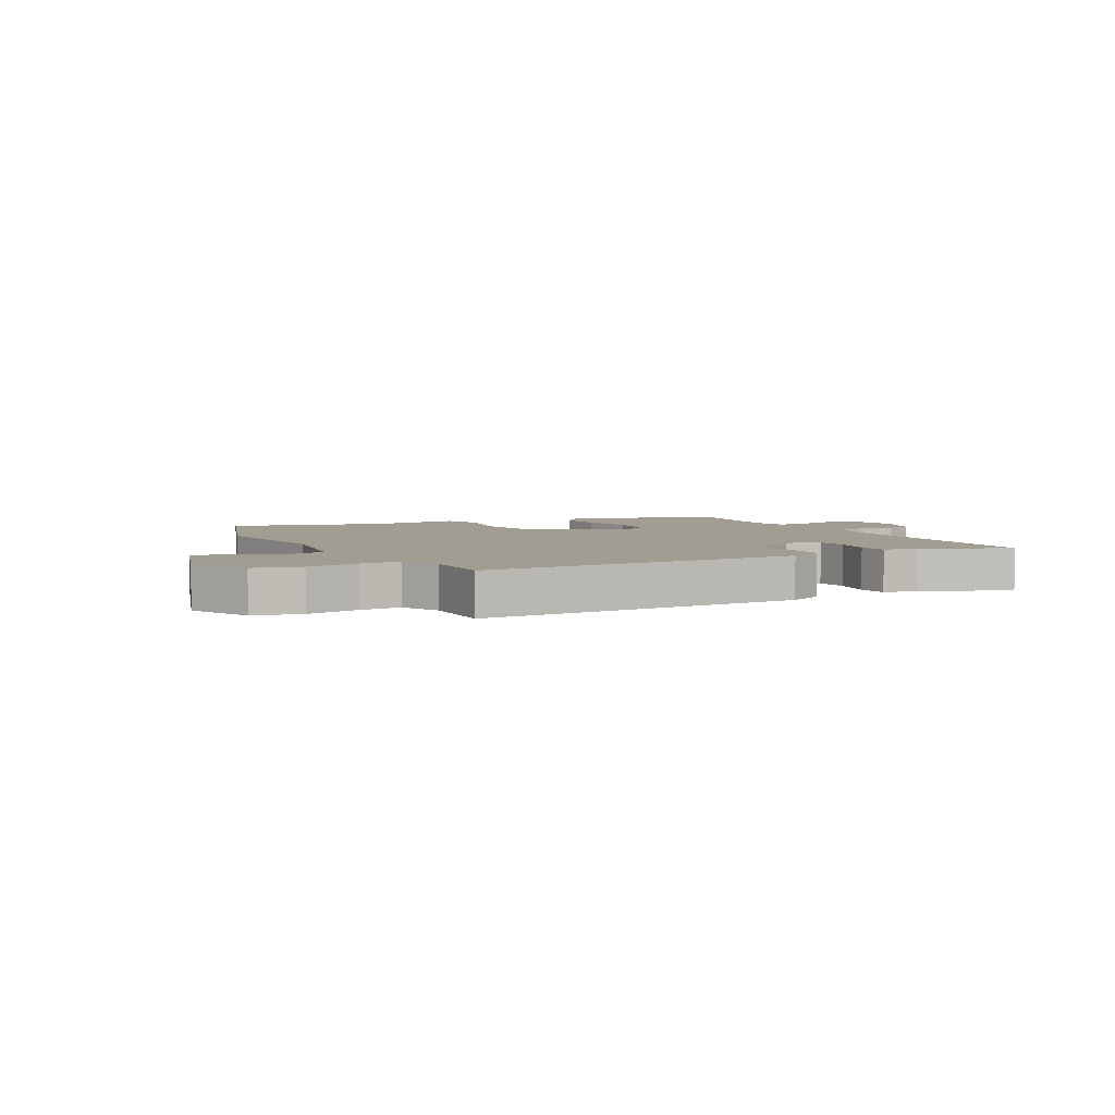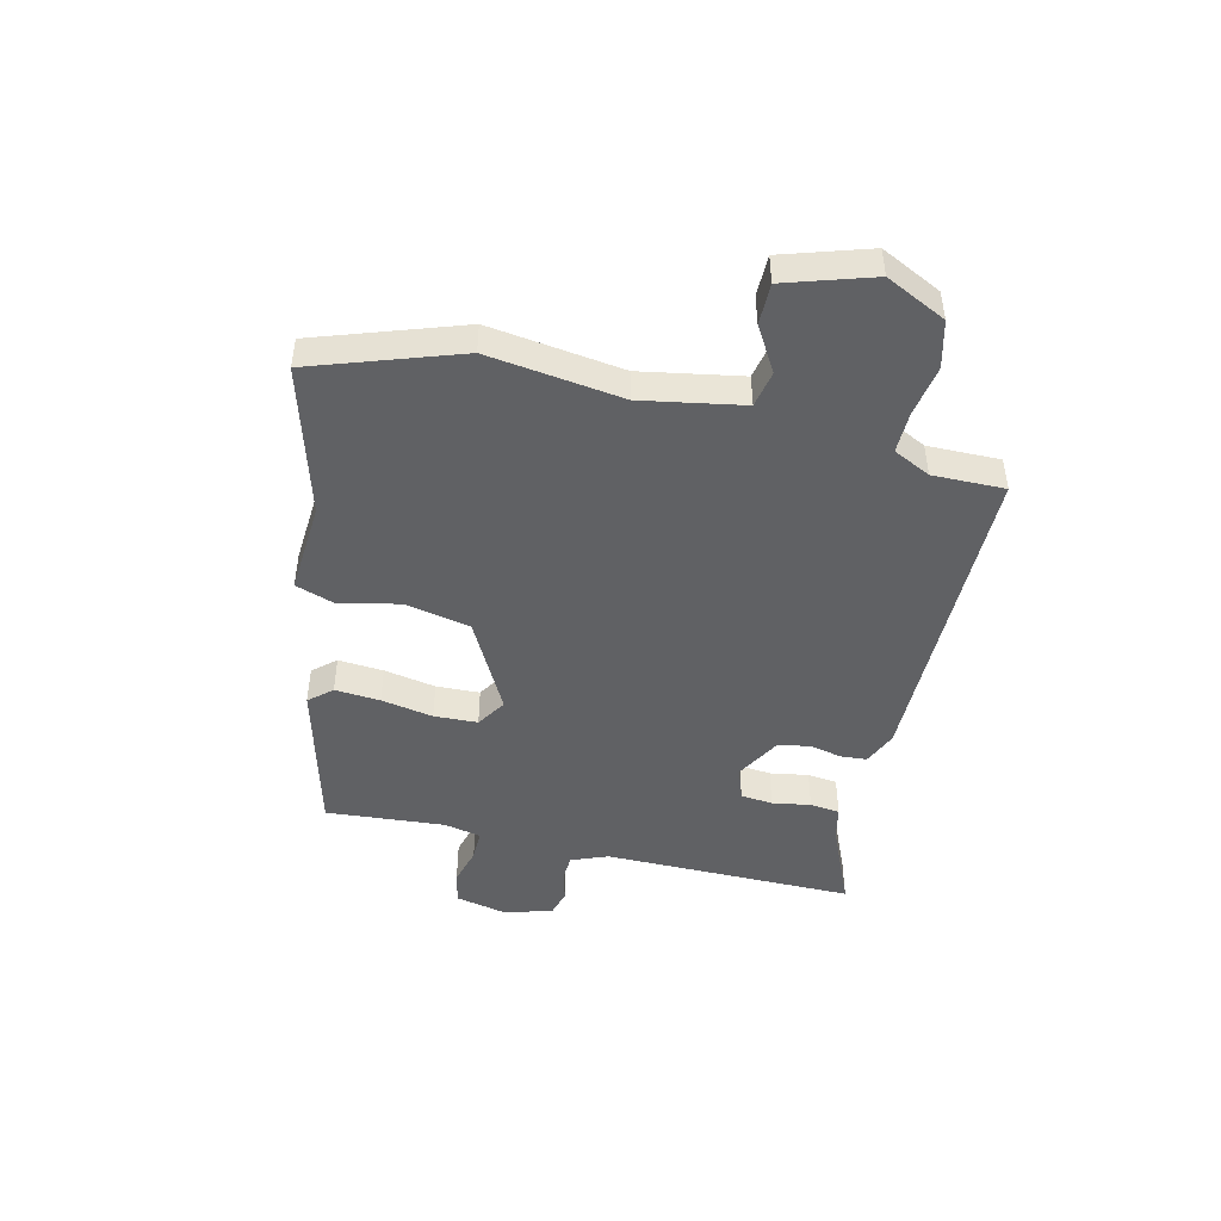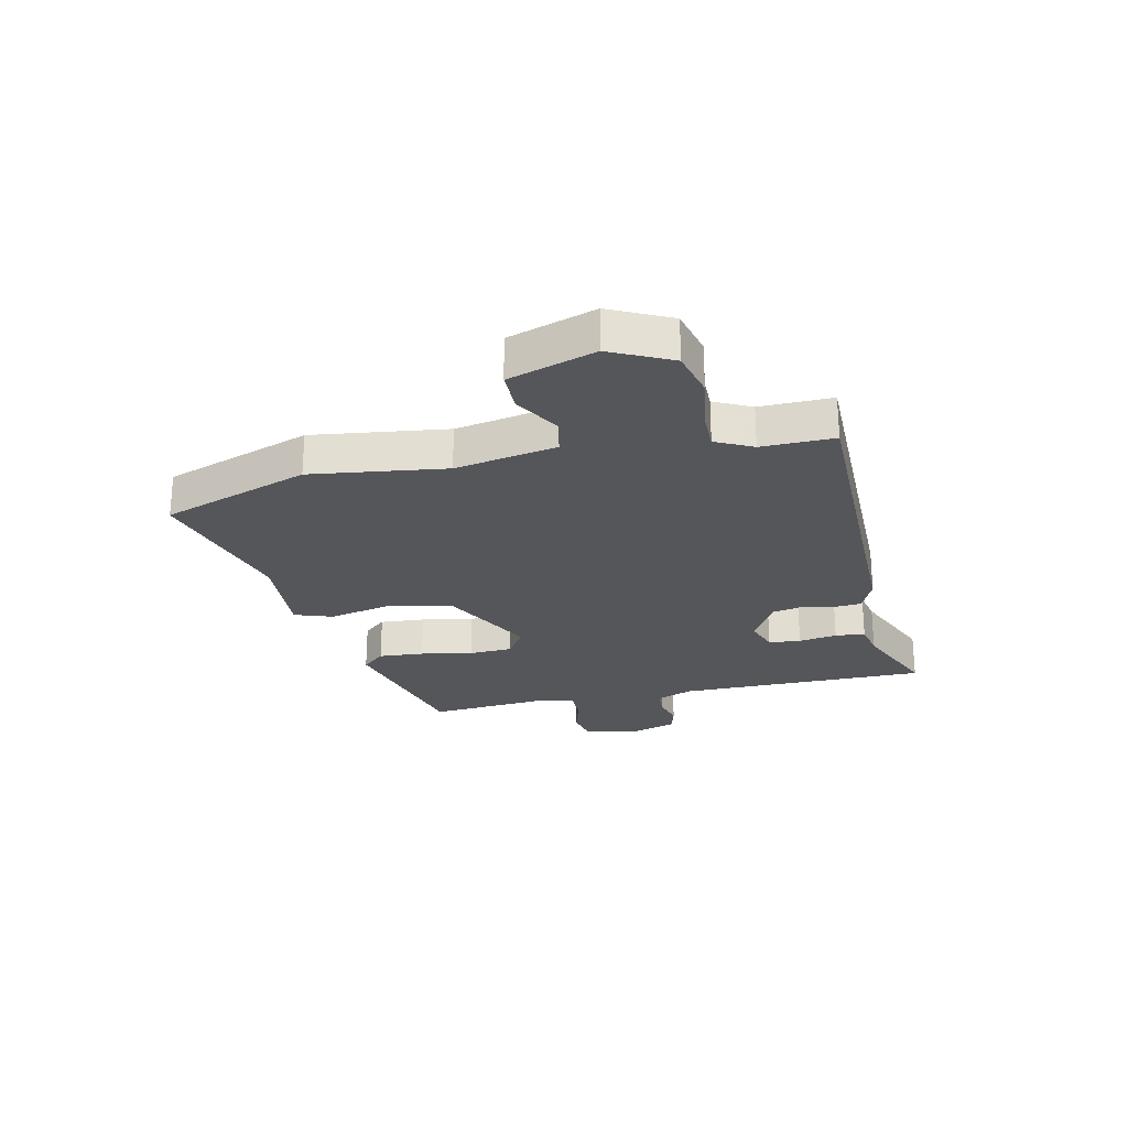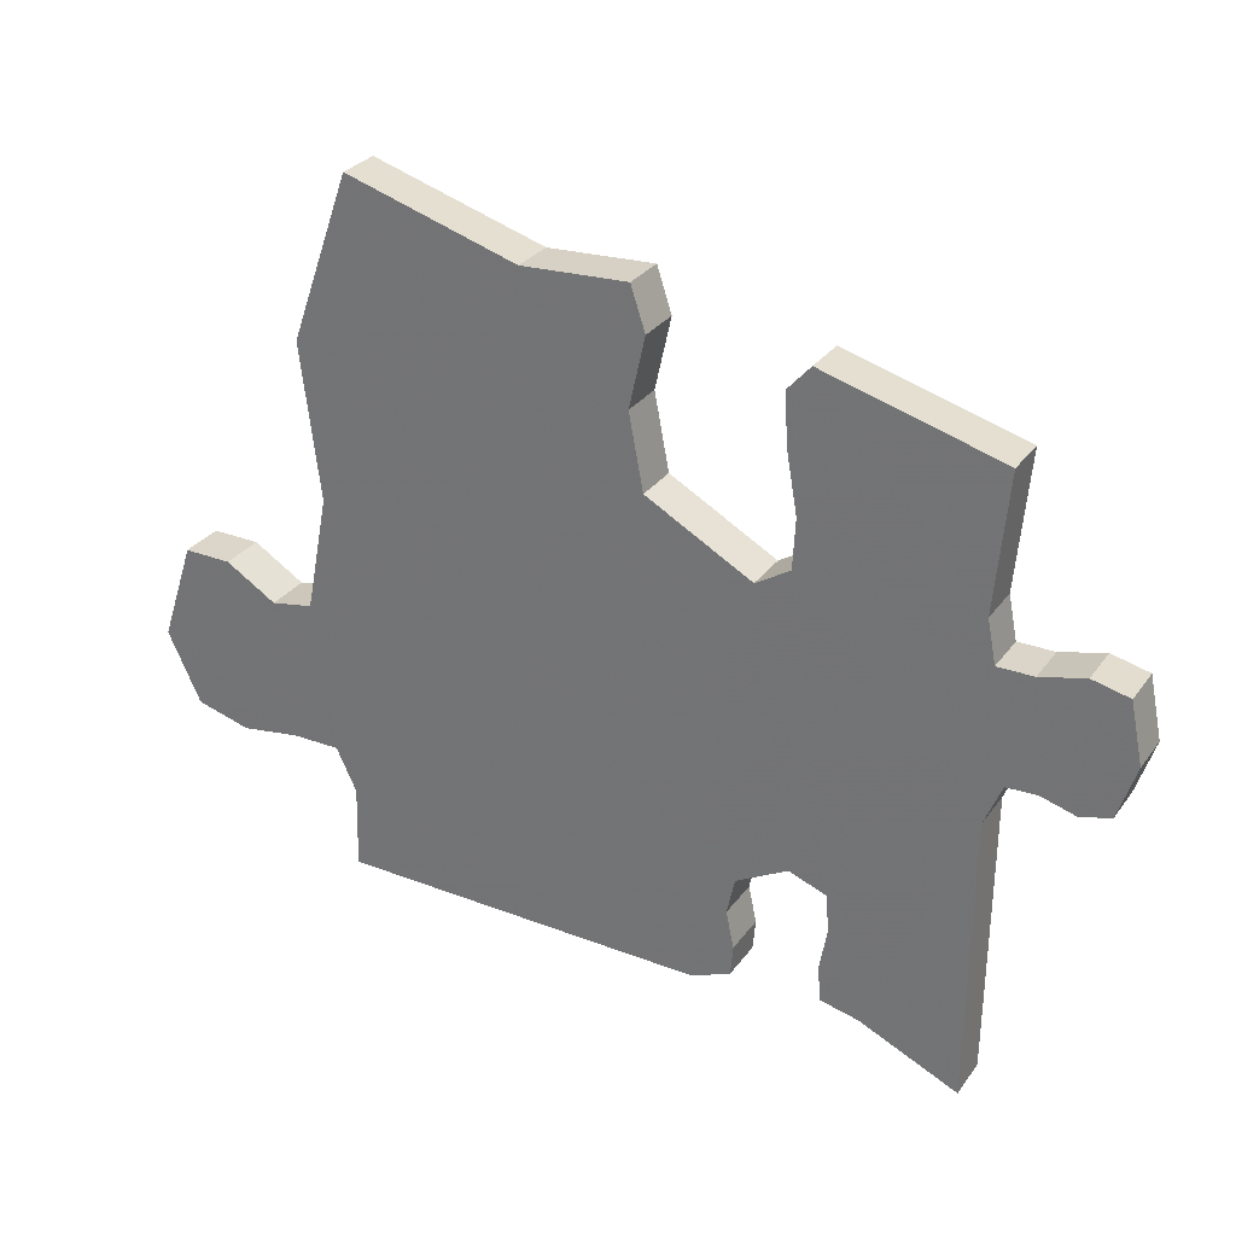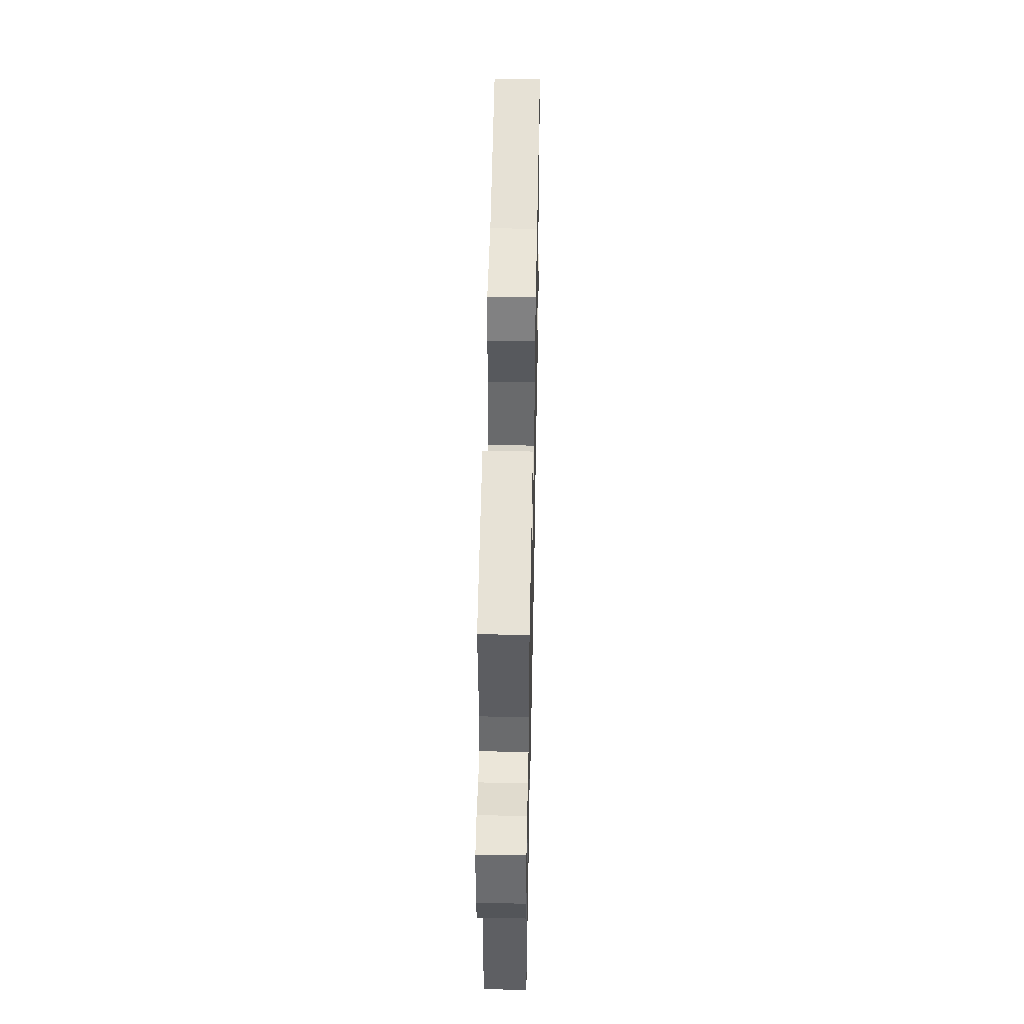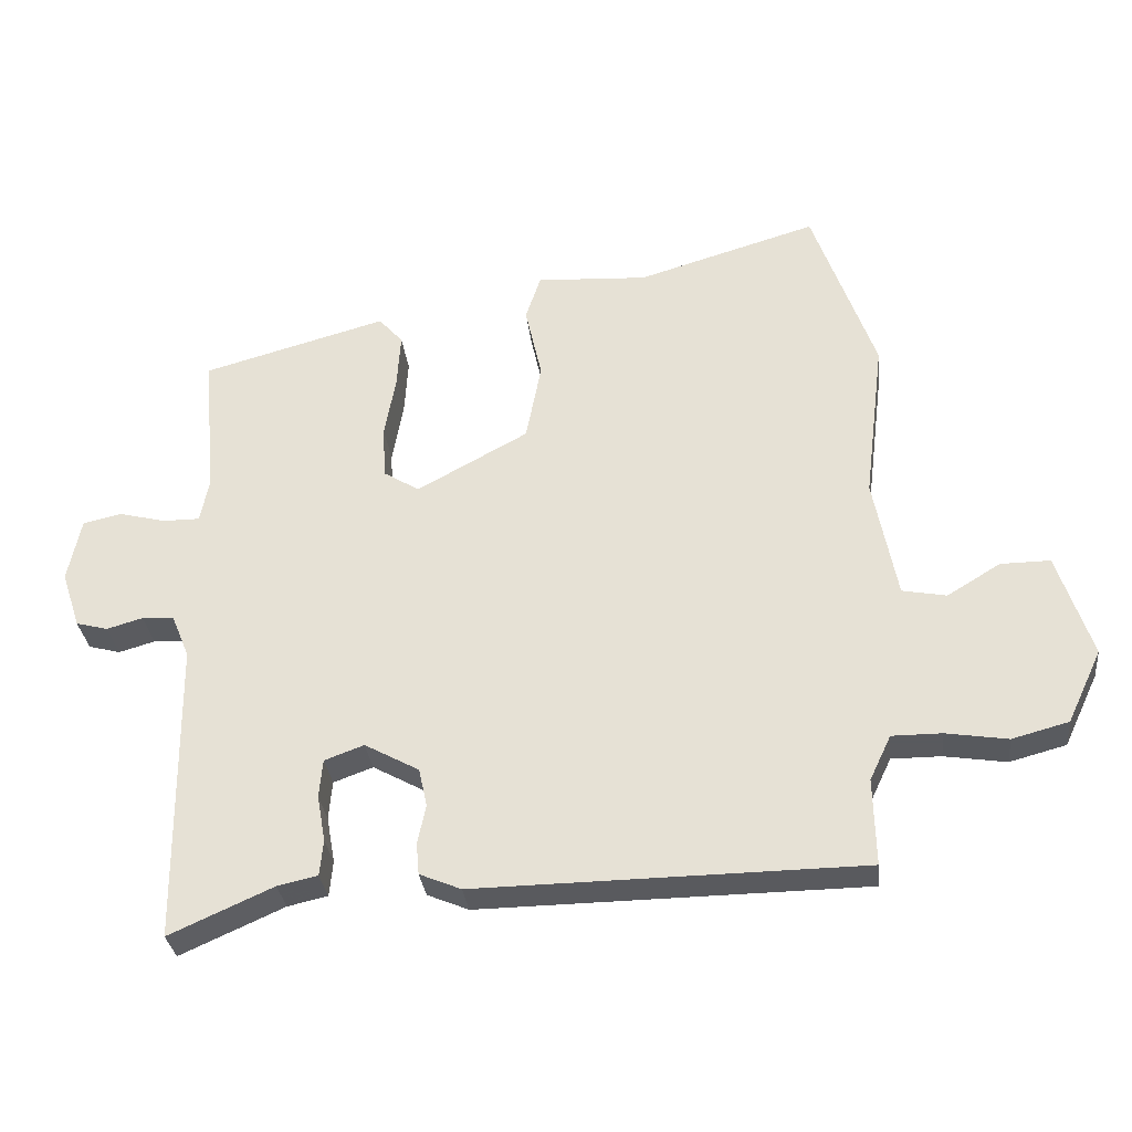
<metadata>
{"format":"obj","ext":"obj","renderer":"f3d","projection":"perspective","resolution":1024,"background":"white","views":[{"elev":4.7,"azim":150.9,"up":"+Y"},{"elev":-46.8,"azim":75.9,"up":"+Y"},{"elev":-25.3,"azim":101.9,"up":"+Y"},{"elev":29.3,"azim":-151.1,"up":"+Z"},{"elev":47.9,"azim":-88.8,"up":"+Z"},{"elev":-31.2,"azim":6.3,"up":"+Z"}]}
</metadata>
<code>
v 0.464 0.07 0.601
v 0.555 0.07 0.346
v 0.526 0.07 0.111
v 0.56 0.07 -0.065
v 0.624 0.07 -0.077
v 0.701 0.07 -0.03
v 0.773 0.07 -0.029
v 0.823 0.07 -0.18
v 0.773 0.07 -0.286
v 0.691 0.07 -0.308
v 0.601 0.07 -0.294
v 0.529 0.07 -0.294
v 0.498 0.07 -0.359
v 0.501 0.07 -0.485
v -0.059 0.07 -0.493
v -0.119 0.07 -0.468
v -0.123 0.07 -0.422
v -0.111 0.07 -0.366
v -0.123 0.07 -0.31
v -0.202 0.07 -0.267
v -0.259 0.07 -0.288
v -0.264 0.07 -0.344
v -0.252 0.07 -0.411
v -0.257 0.07 -0.463
v -0.315 0.07 -0.476
v -0.465 0.07 -0.543
v -0.469 0.07 -0.105
v -0.495 0.07 -0.042
v -0.541 0.07 -0.04
v -0.593 0.07 -0.055
v -0.639 0.07 -0.043
v -0.666 0.07 0.039
v -0.647 0.07 0.131
v -0.591 0.07 0.144
v -0.524 0.07 0.127
v -0.47 0.07 0.127
v -0.457 0.07 0.192
v -0.476 0.07 0.399
v -0.209 0.07 0.473
v -0.174 0.07 0.434
v -0.179 0.07 0.355
v -0.195 0.07 0.264
v -0.191 0.07 0.188
v -0.139 0.07 0.156
v 0.022 0.07 0.244
v 0.044 0.07 0.358
v 0.02 0.07 0.466
v 0.042 0.07 0.532
v 0.203 0.07 0.523
v 0.464 0 0.601
v 0.555 0 0.346
v 0.526 0 0.111
v 0.56 0 -0.065
v 0.624 0 -0.077
v 0.701 0 -0.03
v 0.773 0 -0.029
v 0.823 0 -0.18
v 0.773 0 -0.286
v 0.691 0 -0.308
v 0.601 0 -0.294
v 0.529 0 -0.294
v 0.498 0 -0.359
v 0.501 0 -0.485
v -0.059 0 -0.493
v -0.119 0 -0.468
v -0.123 0 -0.422
v -0.111 0 -0.366
v -0.123 0 -0.31
v -0.202 0 -0.267
v -0.259 0 -0.288
v -0.264 0 -0.344
v -0.252 0 -0.411
v -0.257 0 -0.463
v -0.315 0 -0.476
v -0.465 0 -0.543
v -0.469 0 -0.105
v -0.495 0 -0.042
v -0.541 0 -0.04
v -0.593 0 -0.055
v -0.639 0 -0.043
v -0.666 0 0.039
v -0.647 0 0.131
v -0.591 0 0.144
v -0.524 0 0.127
v -0.47 0 0.127
v -0.457 0 0.192
v -0.476 0 0.399
v -0.209 0 0.473
v -0.174 0 0.434
v -0.179 0 0.355
v -0.195 0 0.264
v -0.191 0 0.188
v -0.139 0 0.156
v 0.022 0 0.244
v 0.044 0 0.358
v 0.02 0 0.466
v 0.042 0 0.532
v 0.203 0 0.523
f 46 47 48 49
f 45 46 49 1
f 39 40 41 42
f 37 38 39 42
f 36 37 42 43
f 32 33 34 35
f 32 35 36
f 29 30 31 32
f 28 29 32 36
f 27 28 36 43
f 25 26 27 43
f 22 23 24 25
f 21 22 25
f 15 16 17 18
f 13 14 15 18
f 12 13 18 19
f 8 9 10 11
f 8 11 12
f 5 6 7 8
f 4 5 8 12
f 3 4 12 19
f 45 1 2 3
f 44 45 3 19
f 21 25 43 44
f 20 21 44
f 19 20 44
f 98 97 96 95
f 50 98 95 94
f 91 90 89 88
f 91 88 87 86
f 92 91 86 85
f 84 83 82 81
f 85 84 81
f 81 80 79 78
f 85 81 78 77
f 92 85 77 76
f 92 76 75 74
f 74 73 72 71
f 74 71 70
f 67 66 65 64
f 67 64 63 62
f 68 67 62 61
f 60 59 58 57
f 61 60 57
f 57 56 55 54
f 61 57 54 53
f 68 61 53 52
f 52 51 50 94
f 68 52 94 93
f 93 92 74 70
f 93 70 69
f 93 69 68
f 1 50 51 2
f 2 51 52 3
f 3 52 53 4
f 4 53 54 5
f 5 54 55 6
f 6 55 56 7
f 7 56 57 8
f 8 57 58 9
f 9 58 59 10
f 10 59 60 11
f 11 60 61 12
f 12 61 62 13
f 13 62 63 14
f 14 63 64 15
f 15 64 65 16
f 16 65 66 17
f 17 66 67 18
f 18 67 68 19
f 19 68 69 20
f 20 69 70 21
f 21 70 71 22
f 22 71 72 23
f 23 72 73 24
f 24 73 74 25
f 25 74 75 26
f 26 75 76 27
f 27 76 77 28
f 28 77 78 29
f 29 78 79 30
f 30 79 80 31
f 31 80 81 32
f 32 81 82 33
f 33 82 83 34
f 34 83 84 35
f 35 84 85 36
f 36 85 86 37
f 37 86 87 38
f 38 87 88 39
f 39 88 89 40
f 40 89 90 41
f 41 90 91 42
f 42 91 92 43
f 43 92 93 44
f 44 93 94 45
f 45 94 95 46
f 46 95 96 47
f 47 96 97 48
f 48 97 98 49
f 49 98 50 1

</code>
